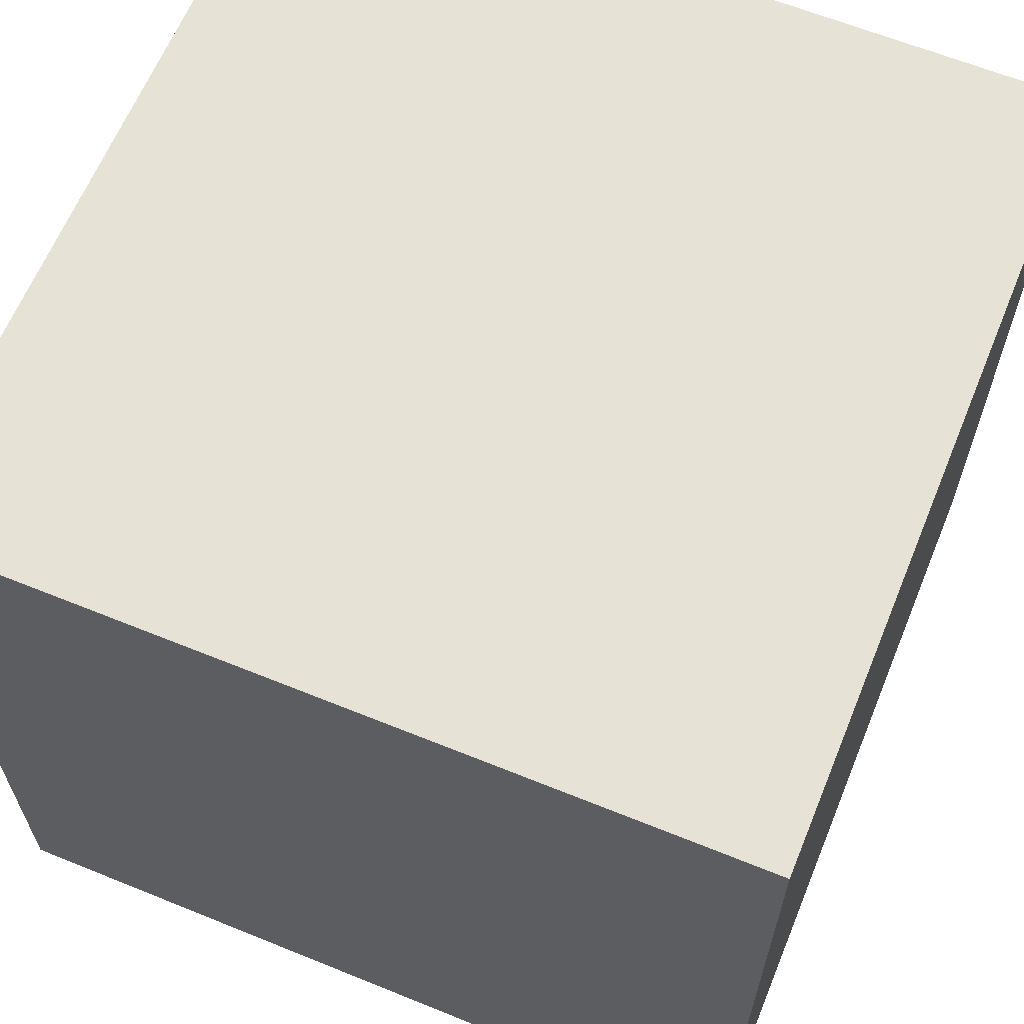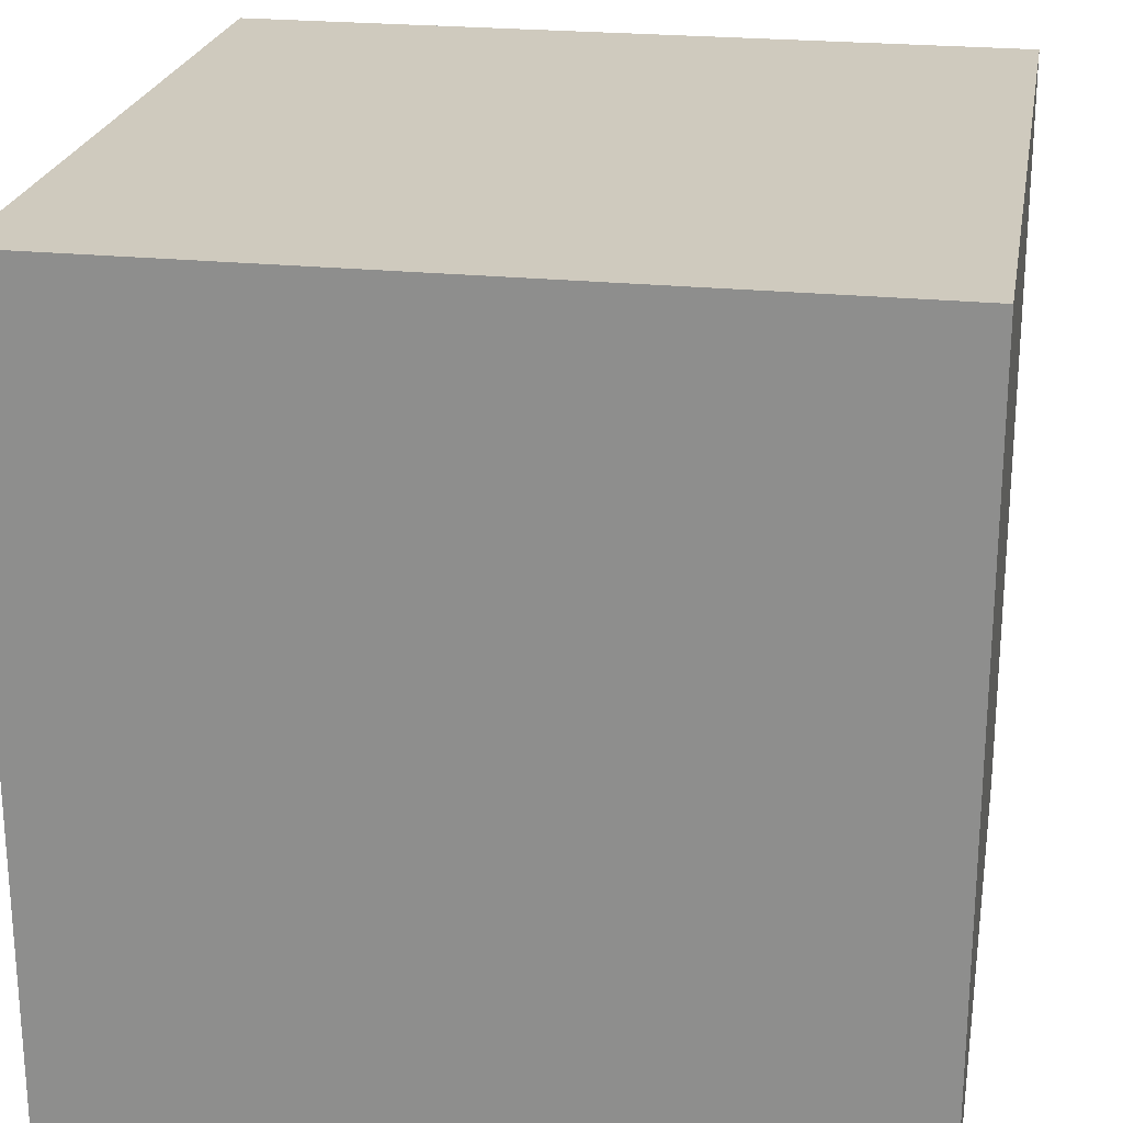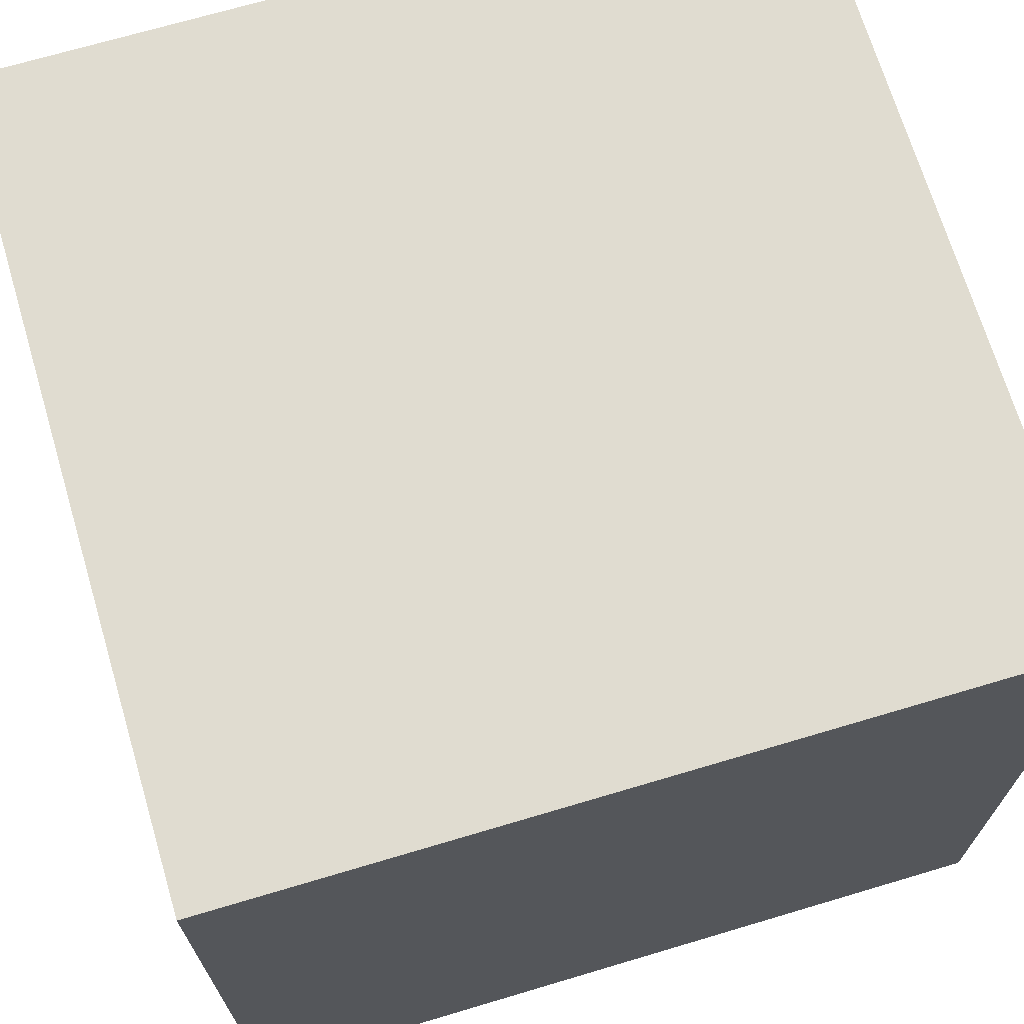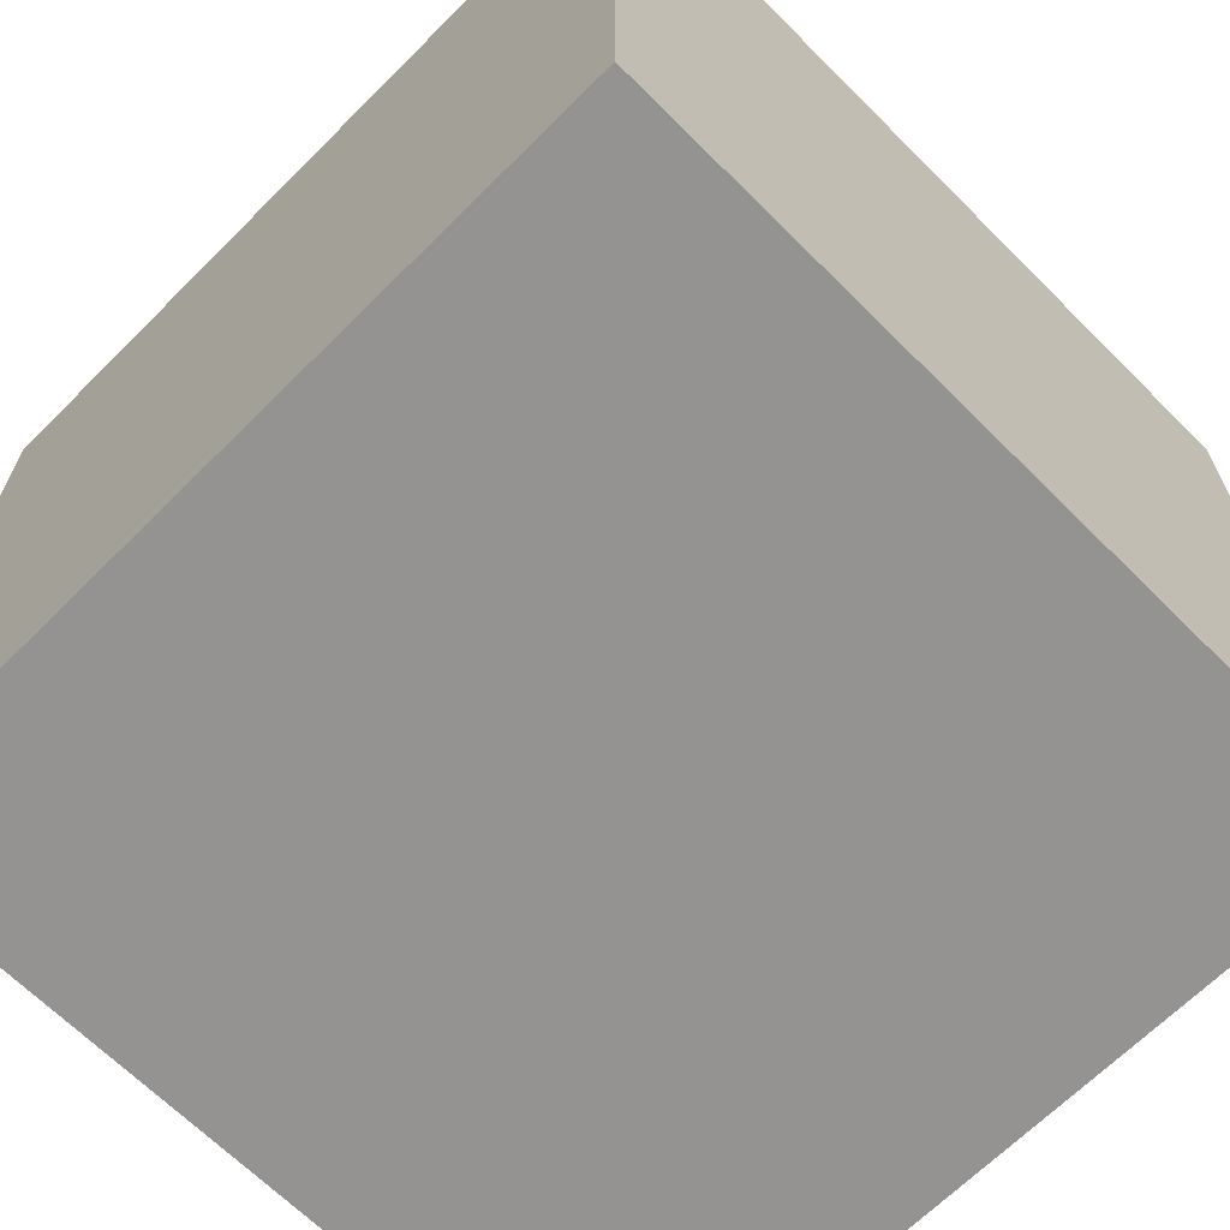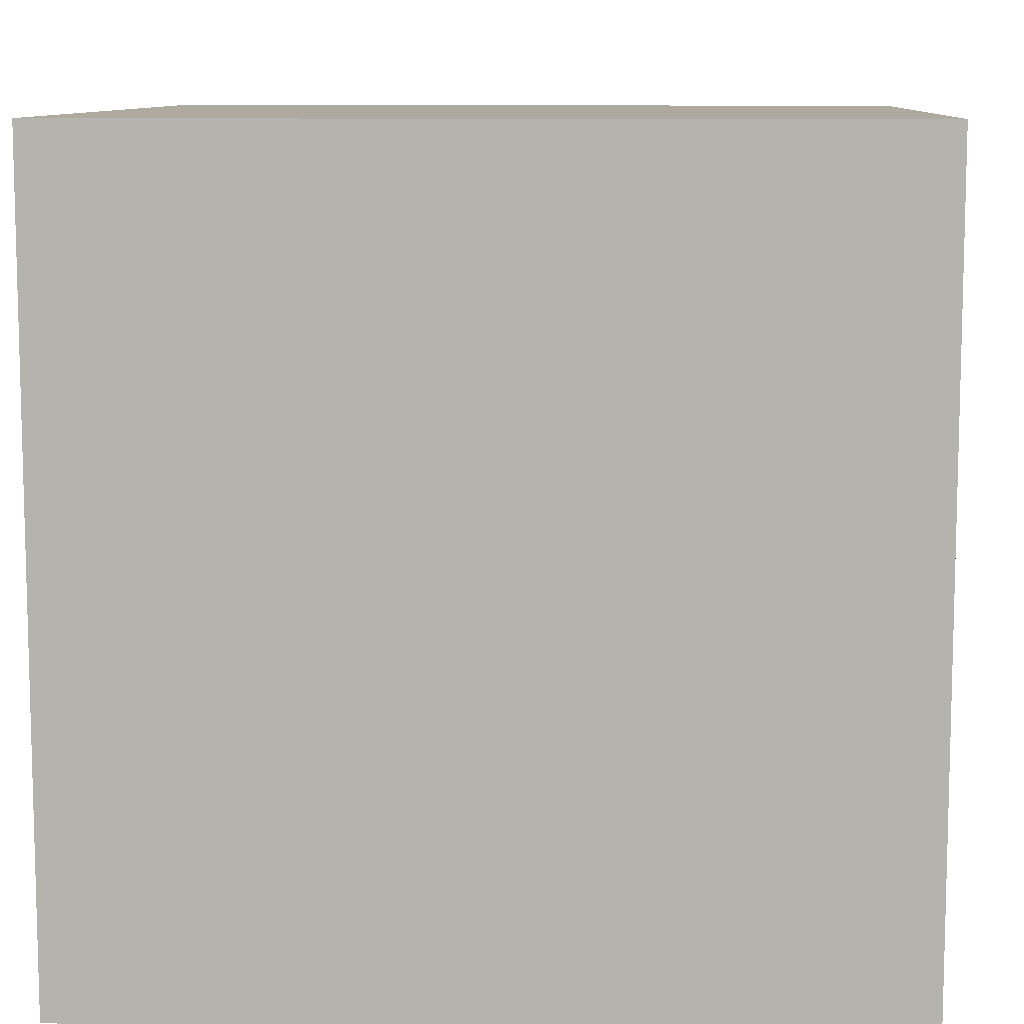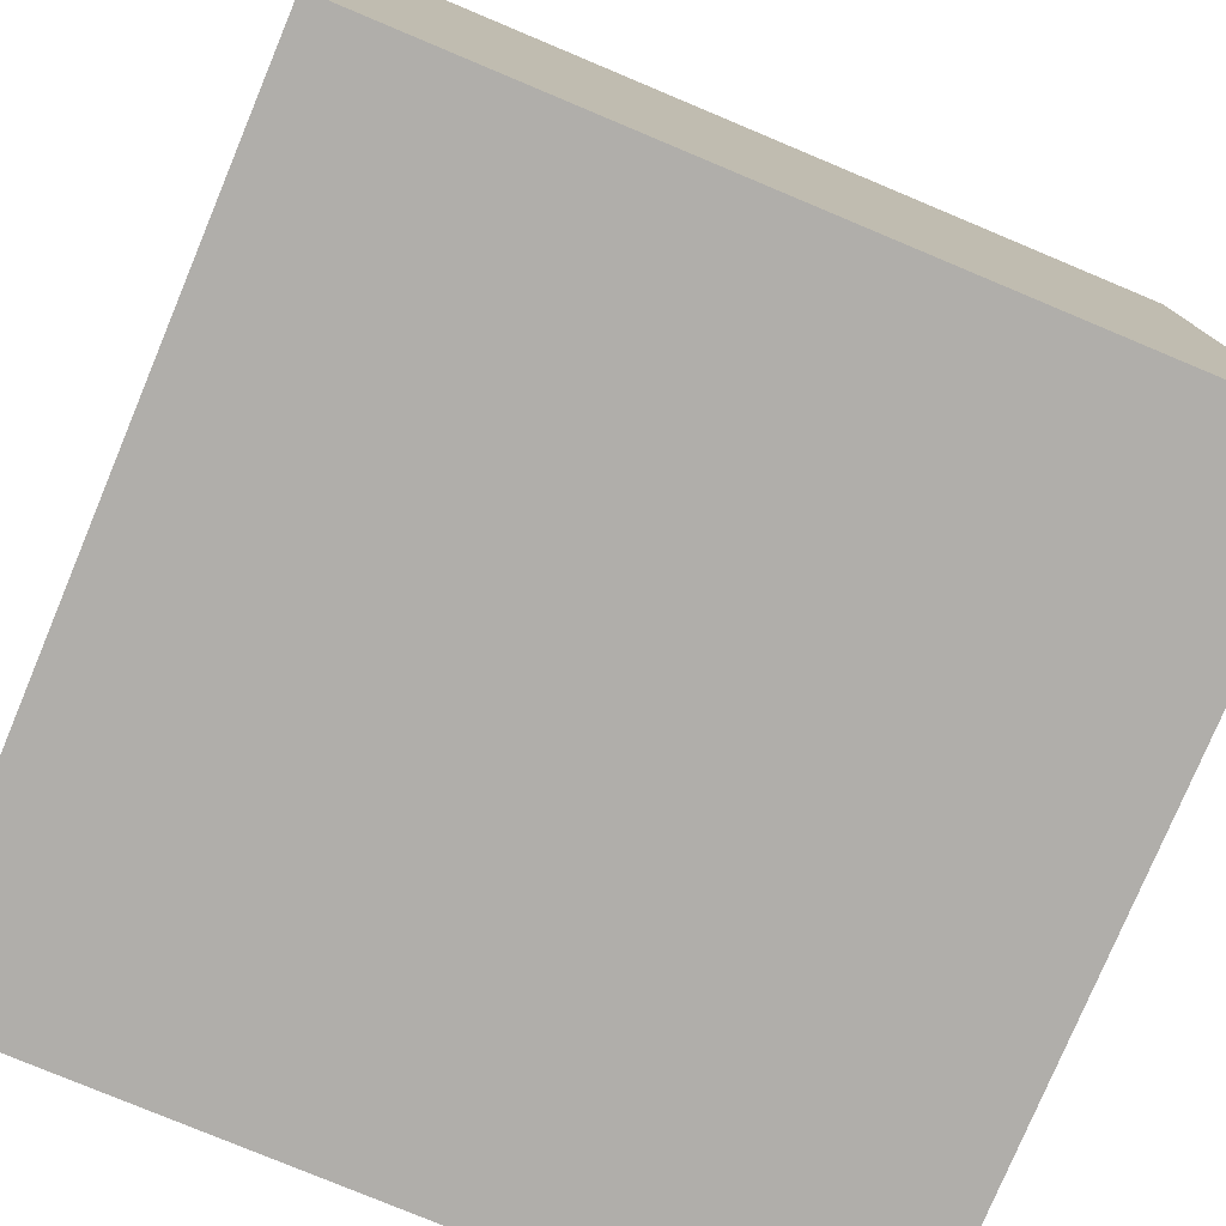
<metadata>
{"format":"obj","ext":"obj","renderer":"f3d","projection":"perspective","resolution":1024,"background":"white","views":[{"elev":63.5,"azim":112.3,"up":"+Z"},{"elev":23.2,"azim":99.9,"up":"+Y"},{"elev":69.7,"azim":-16.6,"up":"+Z"},{"elev":-66.8,"azim":-135.0,"up":"+Z"},{"elev":9.5,"azim":93.2,"up":"+Z"},{"elev":-77.9,"azim":-22.7,"up":"+Z"}]}
</metadata>
<code>
v 0 0 0
v 10 0 0
v 10 10 0
v 0 10 0
v 0 0 10
v 10 0 10
v 10 10 10
v 0 10 10
f 1 2 3 4
f 5 6 7 8
f 1 5 6 2
f 2 6 7 3
f 3 7 8 4
f 4 8 5 1

</code>
